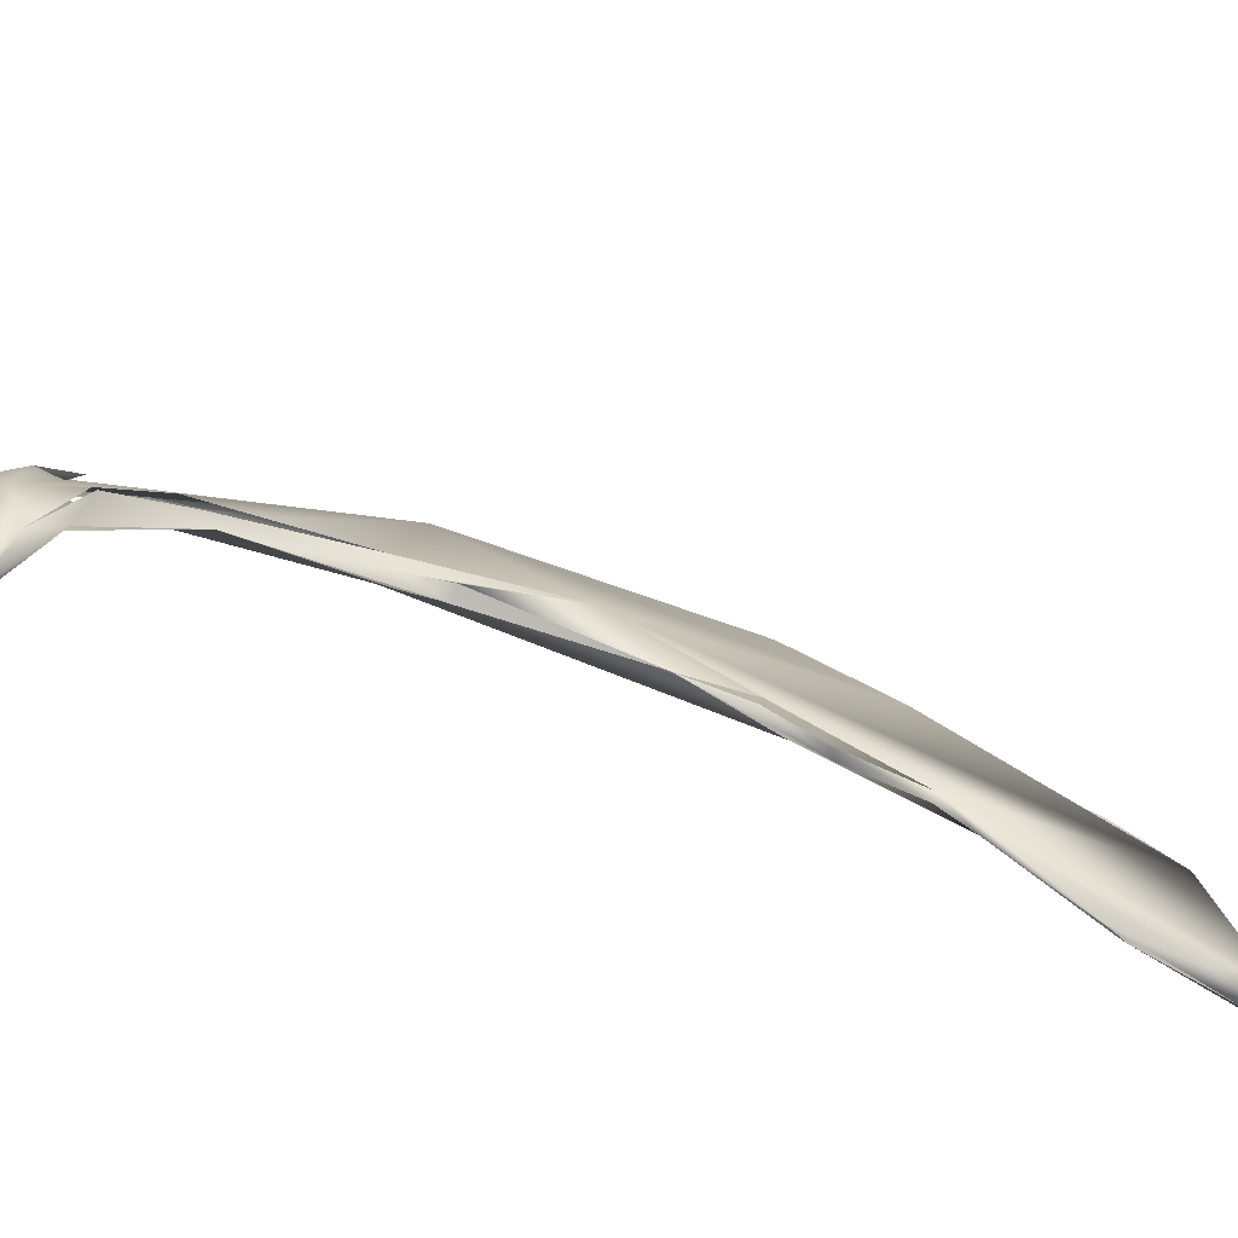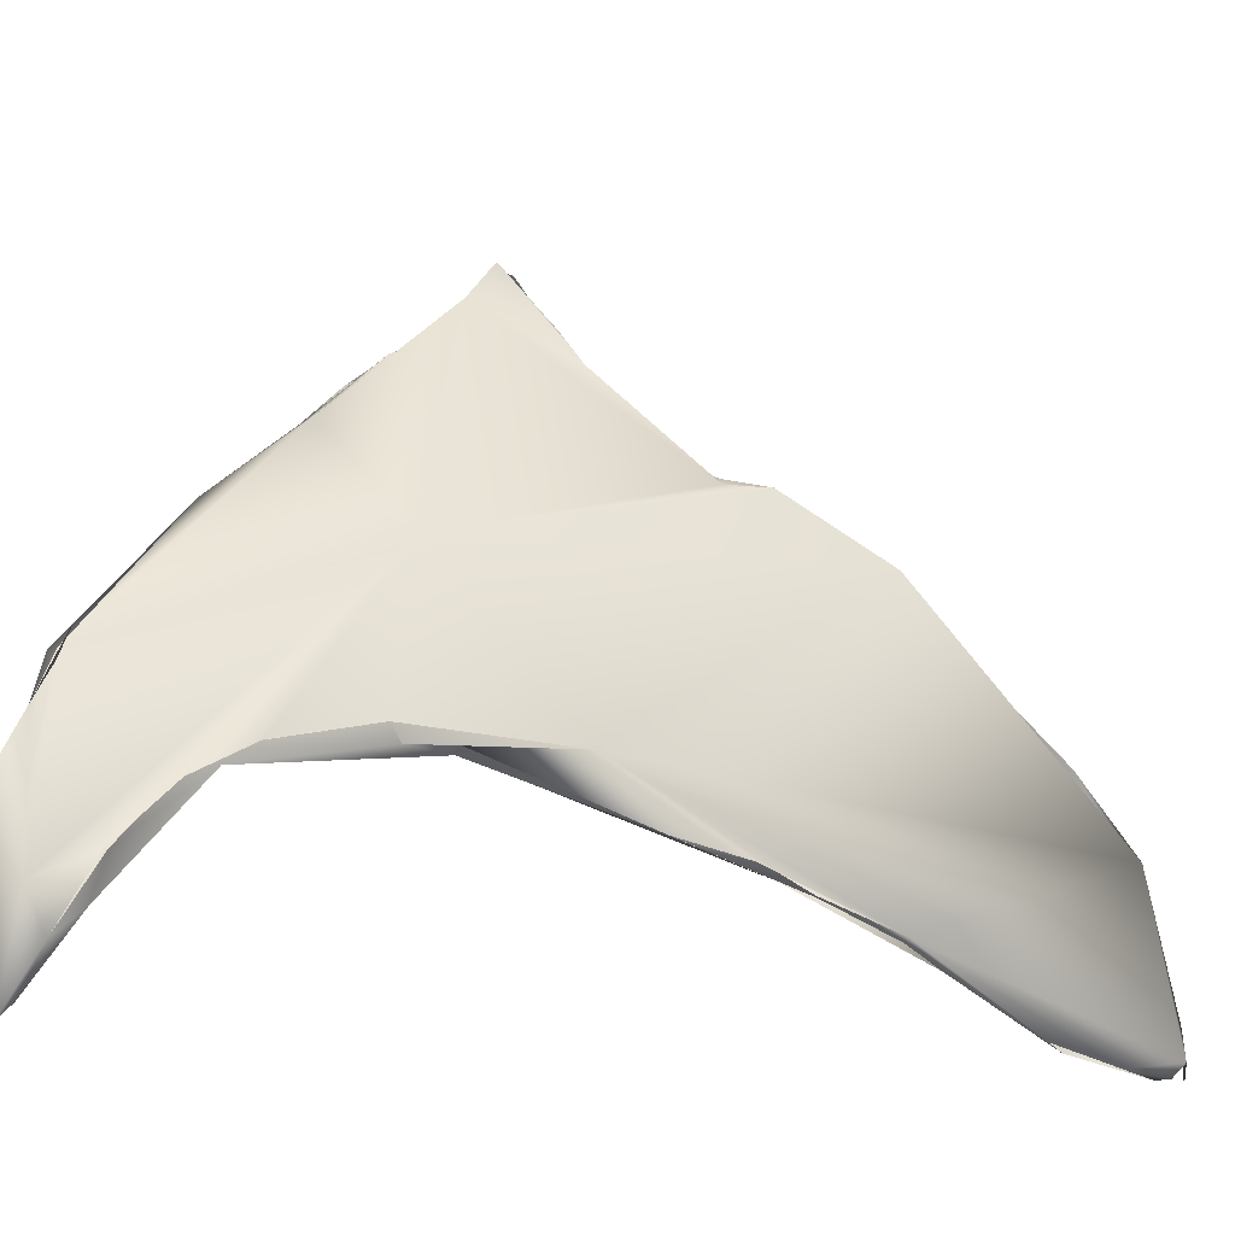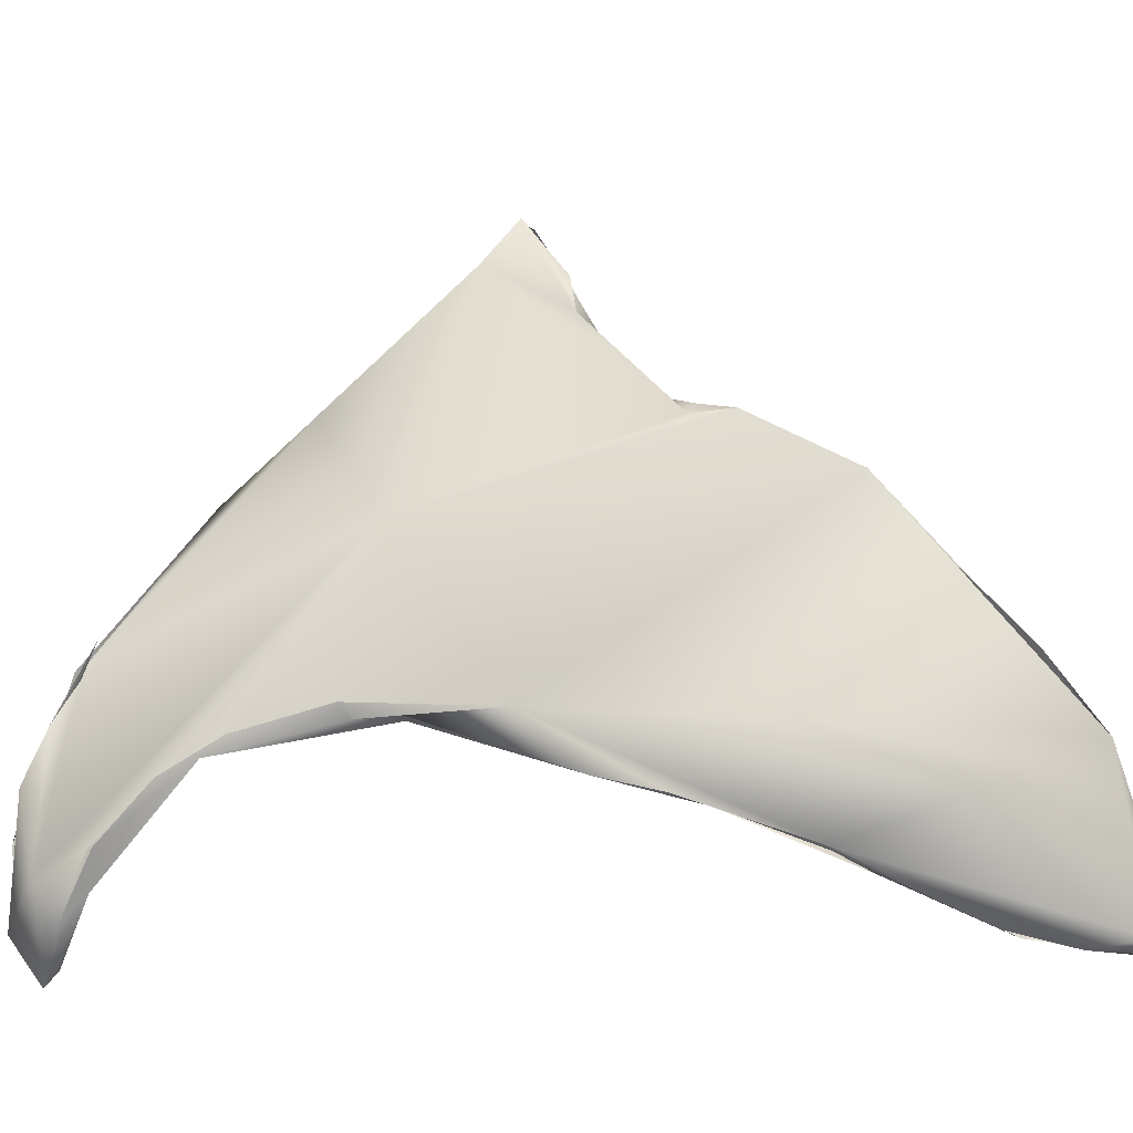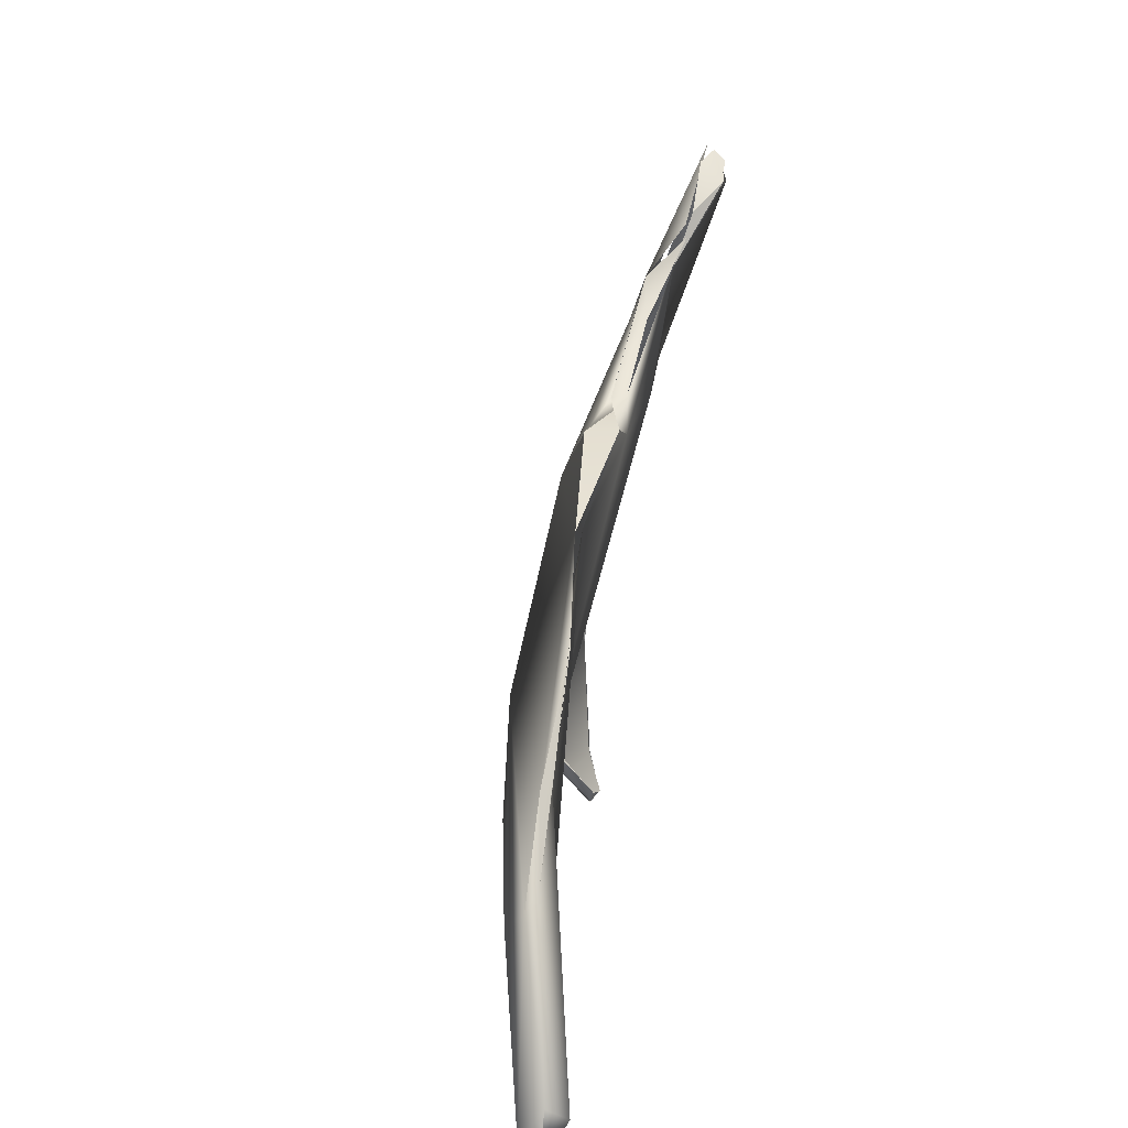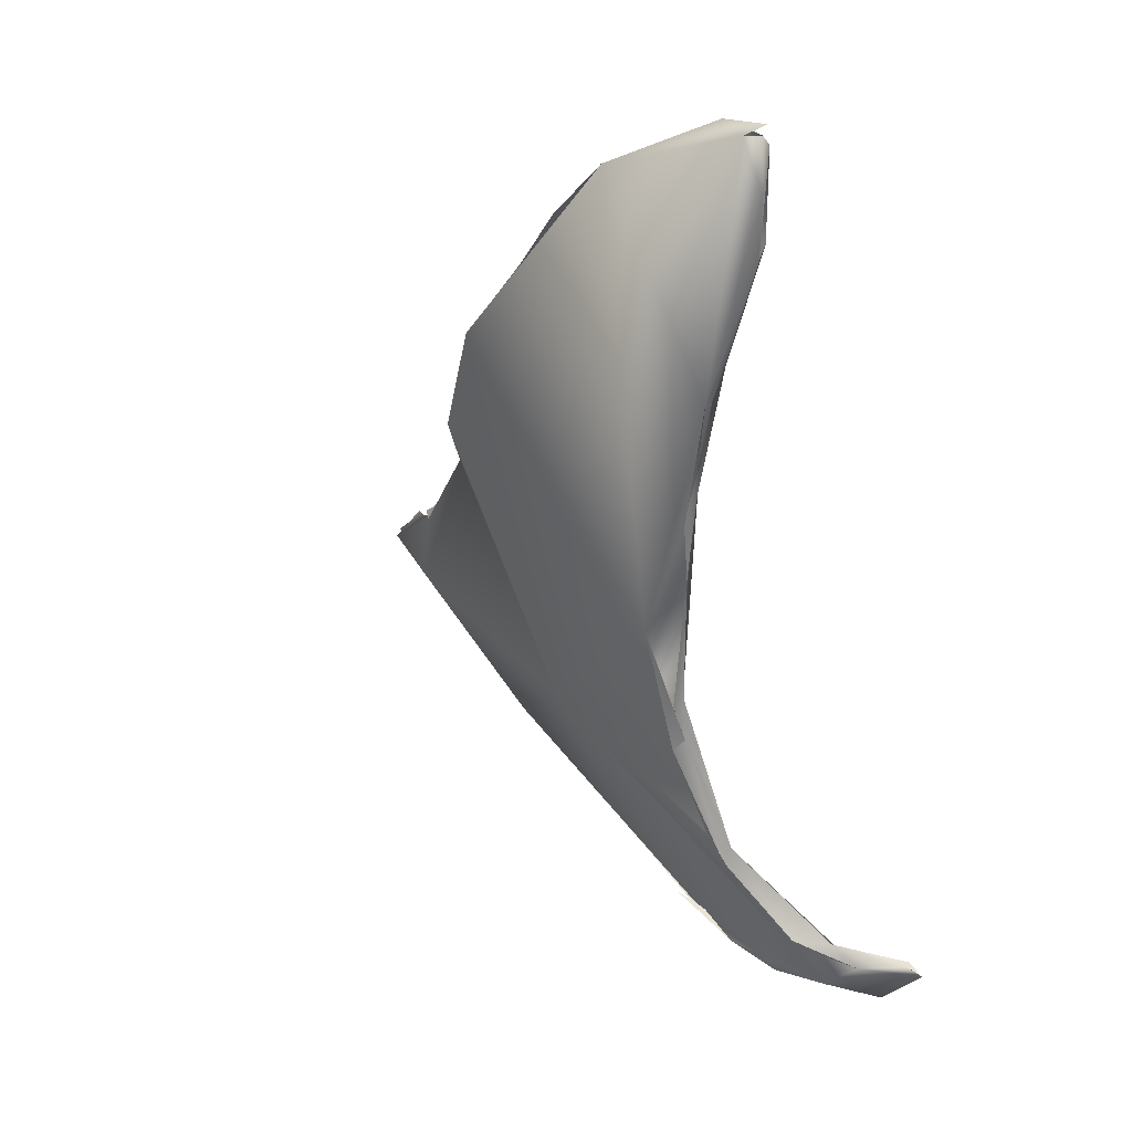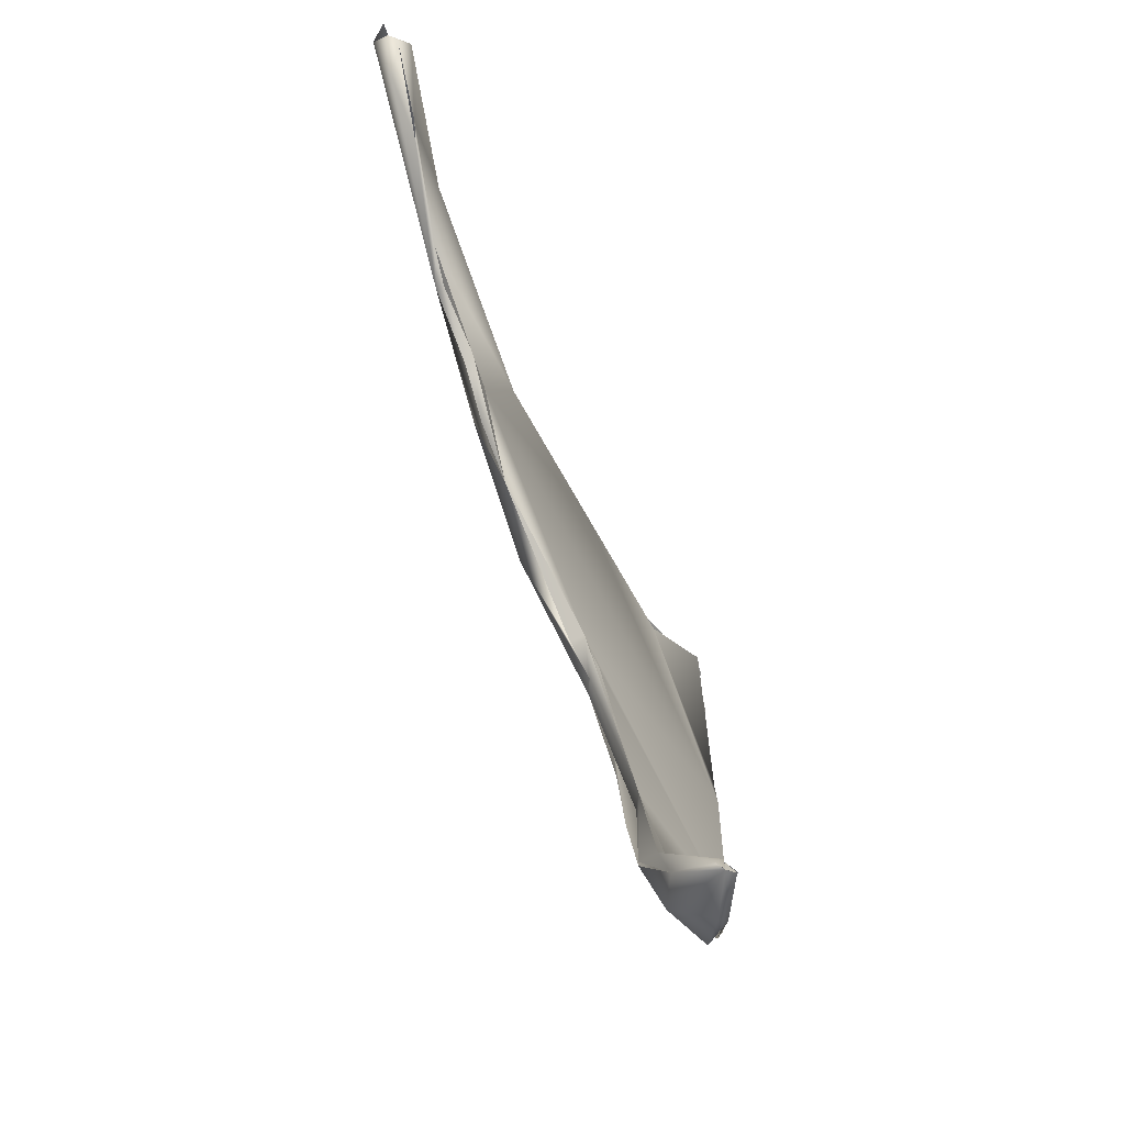
<metadata>
{"format":"obj","ext":"obj","renderer":"f3d","projection":"perspective","resolution":1024,"background":"white","views":[{"elev":-69.7,"azim":50.9,"up":"+Z"},{"elev":-19.6,"azim":50.0,"up":"+Z"},{"elev":-10.9,"azim":81.0,"up":"+Z"},{"elev":12.0,"azim":162.9,"up":"+Z"},{"elev":10.5,"azim":126.4,"up":"+Y"},{"elev":-22.5,"azim":-176.2,"up":"+Y"}]}
</metadata>
<code>
o FJ2556.obj_grp1.1259
v -0.001623 -0.9723 6.961
v 0.000378 -0.9703 6.961
v 0.000258 -0.9723 6.959
v 0.000269 -0.9723 6.959
v -0.001645 -0.9723 6.961
v -5.7e-05 -0.9776 6.972
v 0.000378 -0.9703 6.961
v -0.001769 -0.9722 6.961
v -0.000205 -0.9746 6.968
v -0.000371 -0.9746 6.969
v 0.009275 -0.97 6.969
v 0.001967 -0.9703 6.962
v 0.000258 -0.9723 6.959
v 0.00051 -0.9697 6.962
v 0.004993 -0.9691 6.967
v 0.01021 -0.9746 6.976
v 0.001618 -0.9783 6.968
v 0.001166 -0.9739 6.995
v 0.009862 -0.9666 6.973
v 0.00339 -0.9772 6.992
v -0.000669 -0.9667 7.011
v 0.001688 -0.9781 6.982
v 0.00167 -0.9782 6.982
v 0.000639 -0.9745 6.993
v 0.00228 -0.974 6.993
v 0.000237 -0.9669 7.011
v 0.002841 -0.9653 7.017
v 0.001859 -0.9689 7.011
v 0.004592 -0.9726 7.002
v 0.004592 -0.9726 7.002
v 0.002122 -0.9674 7.012
v 0.02245 -0.9197 7.035
v 0.001678 -0.9457 7.04
v 0.000516 -0.9356 7.047
v 0.000546 -0.9436 7.04
v 0.00134 -0.9396 7.043
v 0.006433 -0.9293 7.056
v 0.001148 -0.93 7.054
v 0.001964 -0.9286 7.057
v 0.003974 -0.8889 7.088
v 0.01371 -0.8866 7.075
v 0.001991 -0.9206 7.065
v 0.003075 -0.9133 7.072
v 0.003075 -0.9133 7.072
v 0.005936 -0.8976 7.088
v 0.00305 -0.903 7.078
v 0.004484 -0.902 7.082
v 0.002734 -0.9032 7.078
v 0.004428 -0.8935 7.092
v 0.004482 -0.8934 7.093
v 0.004484 -0.8889 7.088
v 0.003206 -0.892 7.091
v 0.0073 -0.892 7.091
v 0.01141 -0.9653 6.974
v 0.01497 -0.9657 6.981
v 0.01499 -0.965 6.981
v 0.01524 -0.9481 6.996
v 0.01571 -0.9512 6.997
v 0.01743 -0.9554 6.992
v 0.02546 -0.9151 7.001
v 0.02237 -0.9226 7.001
v 0.007027 -0.9016 7.084
v 0.01164 -0.8861 7.079
v 0.01849 -0.8864 7.073
v 0.00541 -0.8941 7.094
v 0.01868 -0.8863 7.073
v 0.01173 -0.8864 7.082
v 0.004484 -0.8889 7.088
v 0.01012 -0.8878 7.083
v 0.01012 -0.8878 7.083
v 0.0252 -0.9154 7.001
v 0.028 -0.9165 7.002
v 0.0243 -0.9242 7.001
v 0.02435 -0.924 7.001
v 0.02459 -0.9266 7.004
v 0.01933 -0.9441 6.999
v 0.03761 -0.8996 7.002
v 0.02459 -0.9266 7.004
v 0.02601 -0.8729 7.057
v 0.02741 -0.8687 7.051
v 0.02848 -0.8733 7.056
v 0.03123 -0.8626 7.052
v 0.03286 -0.8702 7.052
v 0.01998 -0.8814 7.067
v 0.02849 -0.8734 7.056
v 0.04335 -0.87 6.987
v 0.03969 -0.8878 6.991
v 0.04285 -0.8425 7.042
v 0.03969 -0.8878 6.991
v 0.03969 -0.8878 6.991
v 0.04399 -0.8427 7.041
v 0.03634 -0.8624 7.053
v 0.0307 -0.8624 7.053
v 0.02983 -0.868 7.055
v 0.03634 -0.8624 7.053
v 0.0307 -0.8624 7.053
v 0.03634 -0.8624 7.053
v 0.02983 -0.868 7.055
v 0.04392 -0.8427 7.041
v 0.0522 -0.8449 6.975
v 0.05539 -0.8232 6.965
v 0.04546 -0.8637 6.985
v 0.05076 -0.8516 6.979
v 0.04704 -0.8655 6.984
v 0.04556 -0.8763 6.988
v 0.05229 -0.852 6.979
v 0.04417 -0.8758 6.989
v 0.03969 -0.8878 6.991
v 0.0547 -0.8186 7.011
v 0.04814 -0.8314 7.027
v 0.05699 -0.803 6.969
v 0.05877 -0.8063 6.963
v 0.05975 -0.8145 6.963
v 0.06079 -0.8047 6.963
v 0.06153 -0.8028 6.962
v 0.0639 -0.8047 6.965
v 0.05543 -0.826 6.967
v 0.05866 -0.8116 6.999
v 0.06097 -0.8018 6.971
v 0.06151 -0.8094 6.996
v 0.05649 -0.8186 7.011
v 0.04814 -0.8314 7.027
f 1 2 3
f 5 4 6
f 5 6 10
f 12 13 14
f 11 4 12
f 8 15 7
f 8 9 15
f 16 4 11
f 4 17 6
f 4 16 17
f 18 10 6
f 9 18 19
f 19 15 9
f 17 16 20
f 19 18 21
f 6 22 18
f 6 17 20
f 23 27 24
f 25 28 26
f 29 20 16
f 30 27 23
f 16 31 29
f 28 33 26
f 21 35 34
f 26 33 36
f 39 36 33
f 37 33 31
f 36 39 38
f 37 39 33
f 40 41 38
f 40 38 42
f 38 39 42
f 44 39 37
f 37 45 46
f 40 42 46
f 47 48 42
f 46 43 37
f 40 46 49
f 50 51 52
f 53 51 50
f 45 49 46
f 54 12 14
f 11 55 16
f 54 11 12
f 11 54 56
f 57 56 54
f 59 16 55
f 21 61 57
f 21 57 19
f 60 61 21
f 31 16 32
f 38 41 34
f 37 31 32
f 32 62 37
f 65 62 66
f 41 68 69
f 70 51 53
f 67 65 66
f 71 73 57
f 73 74 75
f 73 71 72
f 58 73 75
f 56 57 58
f 58 57 73
f 76 32 59
f 59 32 16
f 34 60 21
f 75 74 77
f 76 78 32
f 78 77 32
f 77 74 72
f 80 34 41
f 32 83 62
f 41 79 80
f 64 81 84
f 83 66 62
f 79 84 81
f 66 83 85
f 64 84 63
f 86 87 60
f 60 34 86
f 71 89 72
f 90 77 72
f 86 34 80
f 91 32 77
f 92 32 91
f 93 88 80
f 94 95 96
f 97 98 83
f 99 96 95
f 80 79 82
f 82 79 81
f 98 85 83
f 92 83 32
f 88 101 100
f 102 103 104
f 88 100 86
f 102 107 108
f 104 107 102
f 105 77 90
f 88 86 80
f 113 112 114
f 114 112 111
f 112 101 111
f 112 113 117
f 114 116 113
f 106 113 116
f 101 117 100
f 109 118 111
f 111 119 114
f 119 111 118
f 119 116 115
f 120 119 118
f 101 109 111
f 113 106 117
f 117 106 100
f 100 106 103
f 103 106 104
f 106 116 120
f 106 120 77
f 106 77 105
f 101 88 109
f 120 118 121
f 121 118 122
f 120 110 91
f 77 120 91
f 119 120 116

</code>
